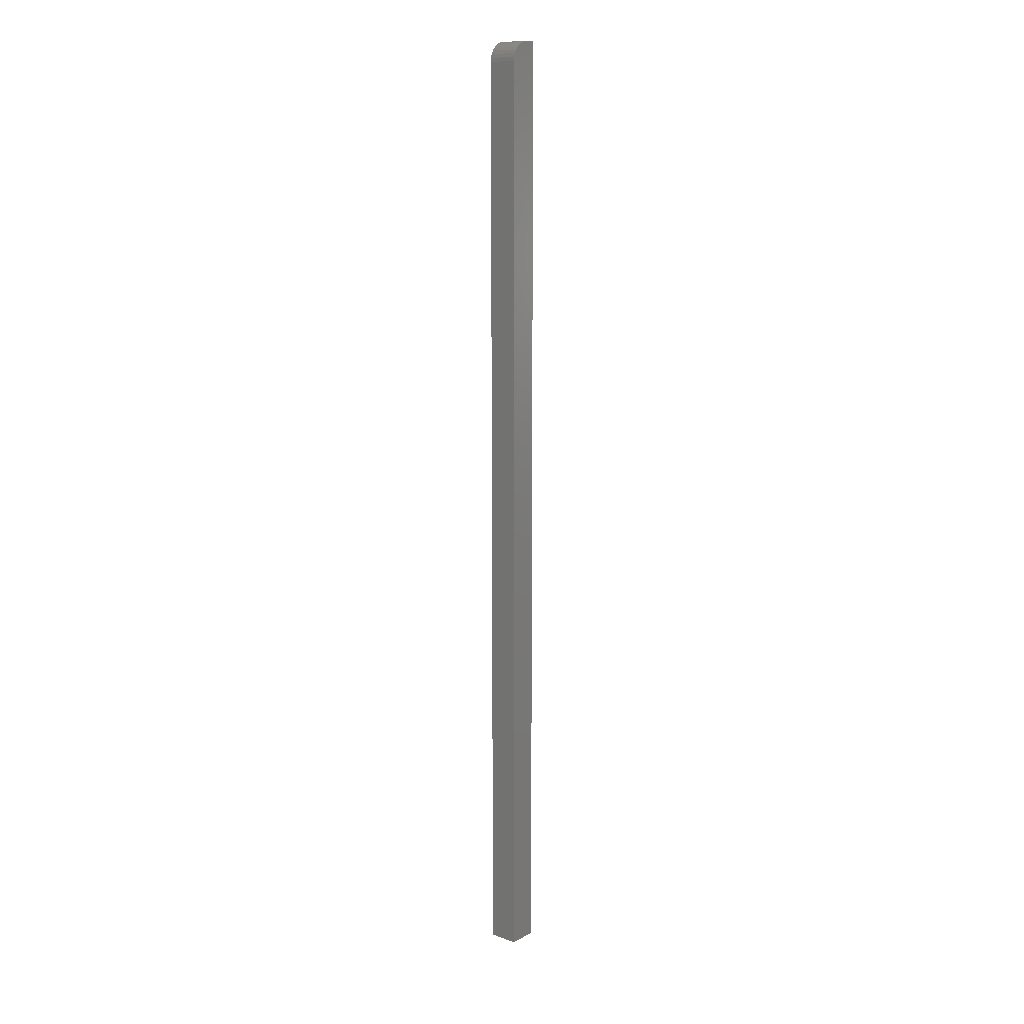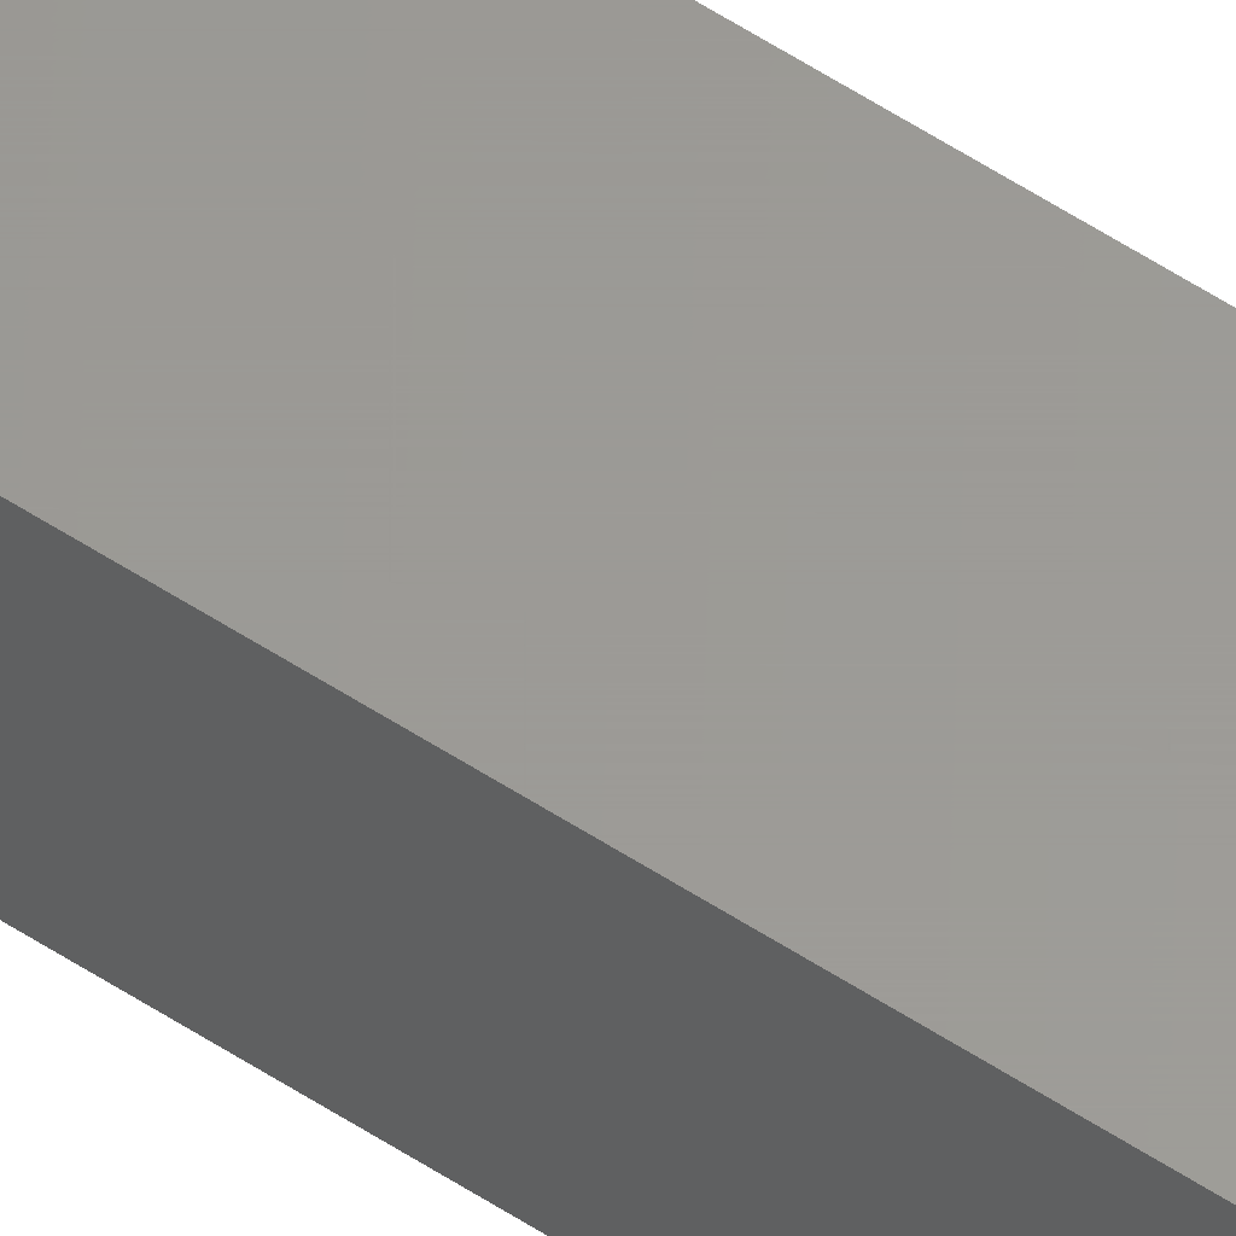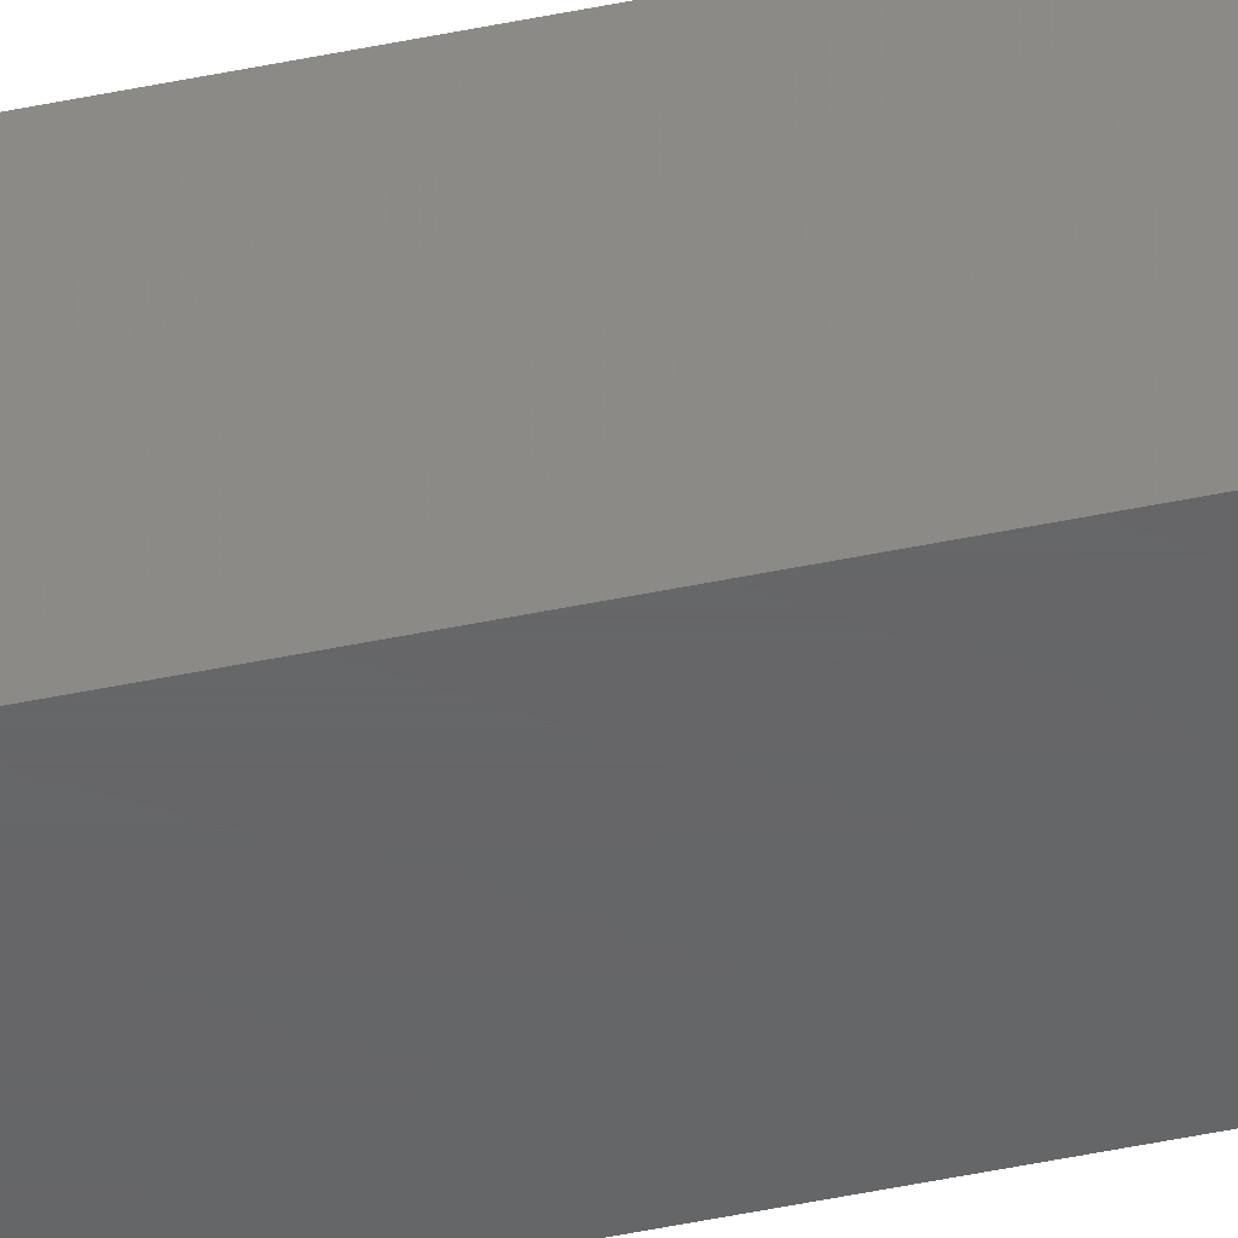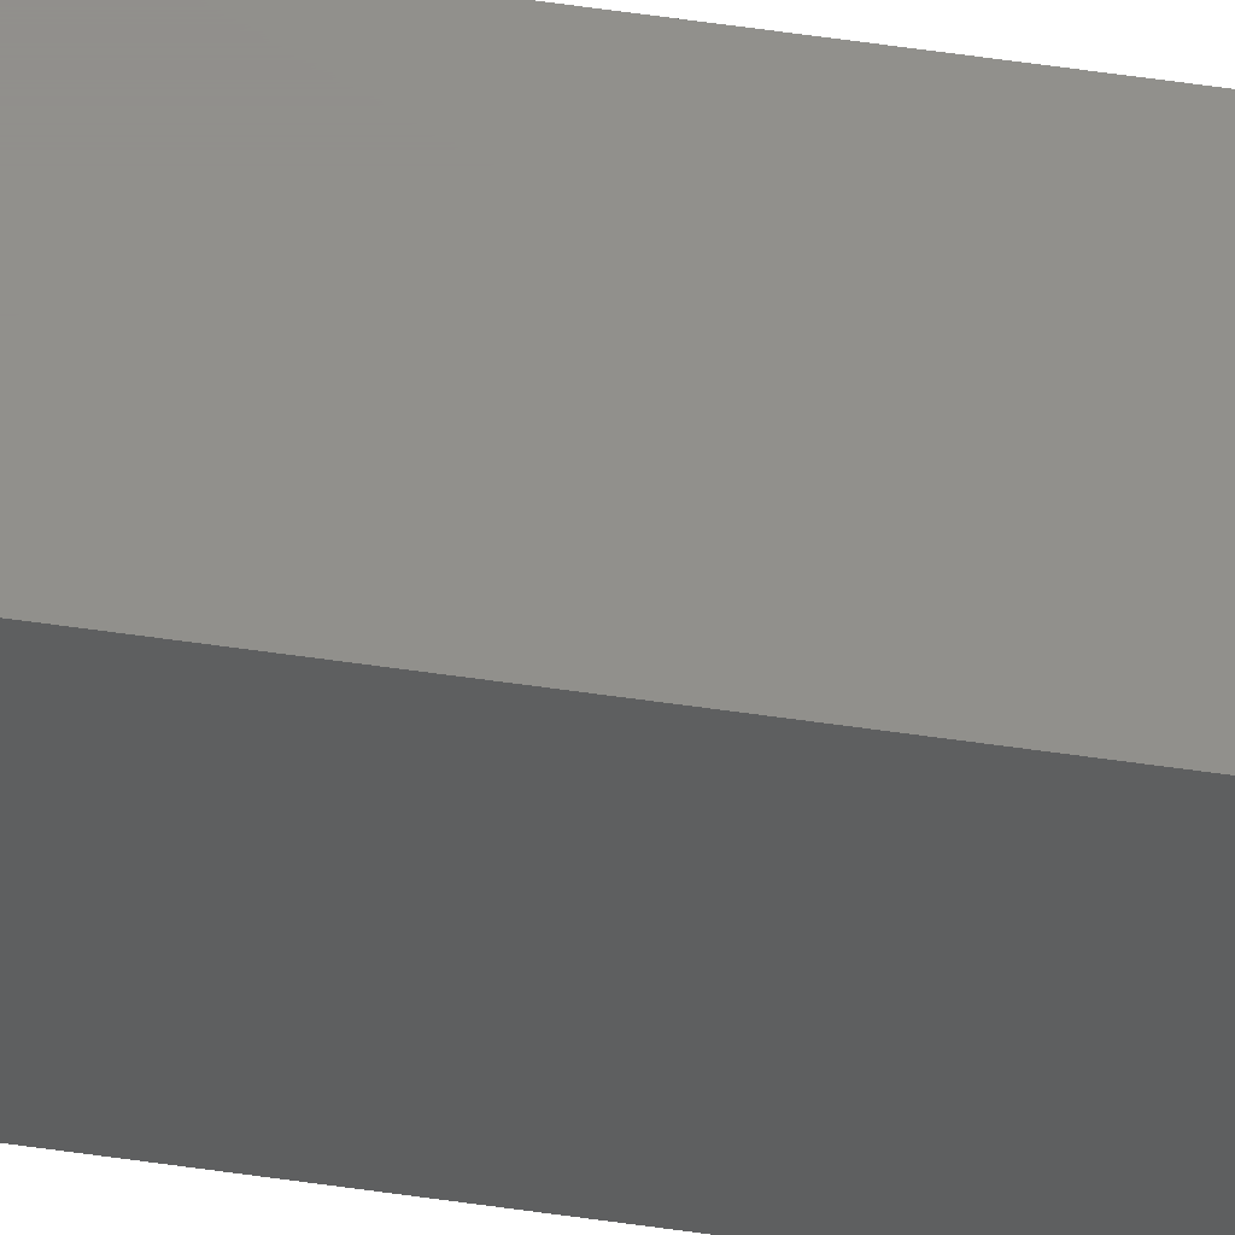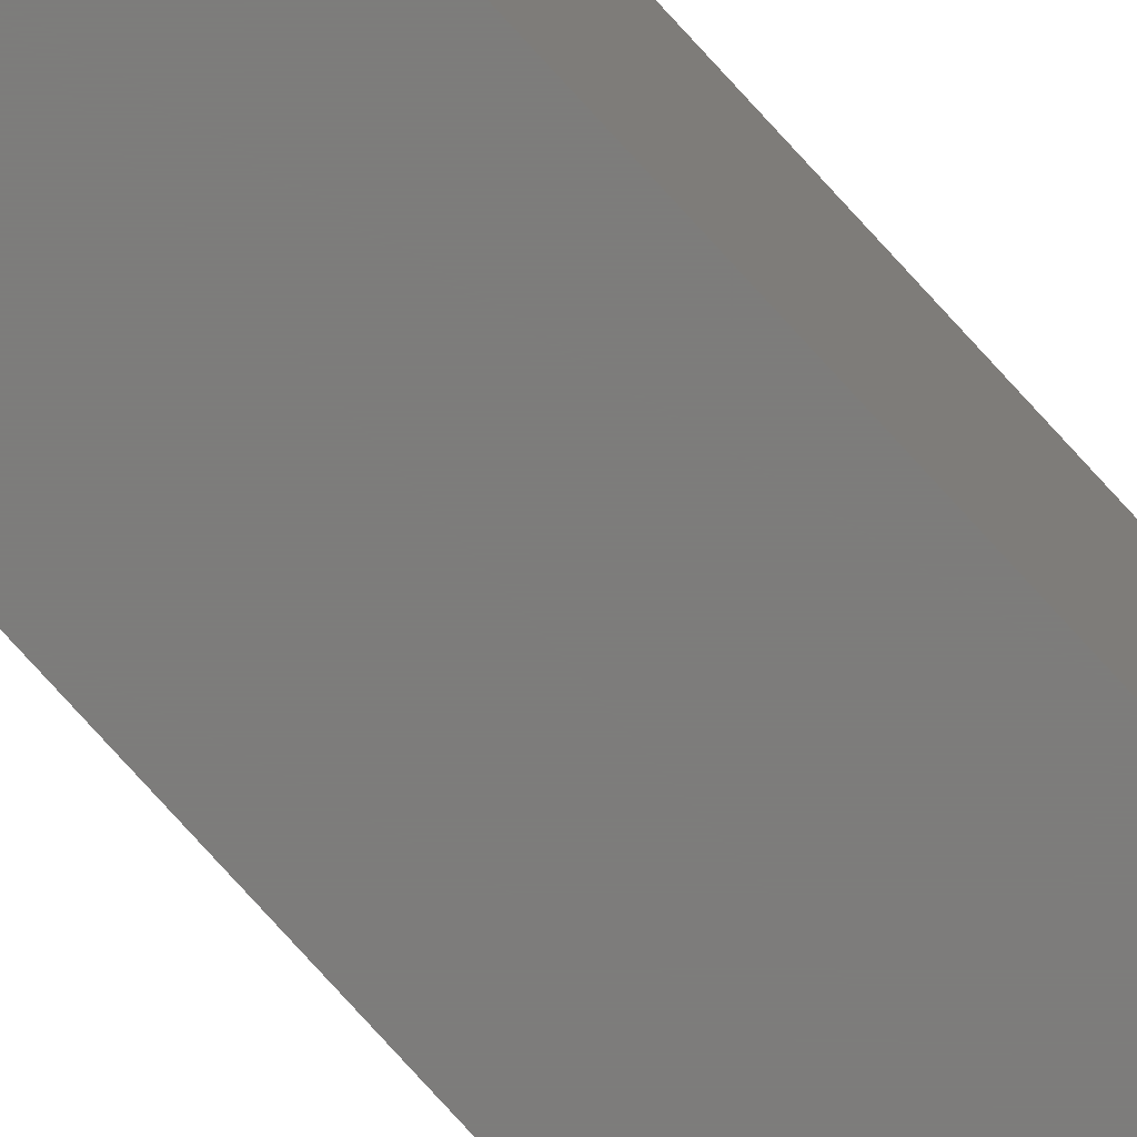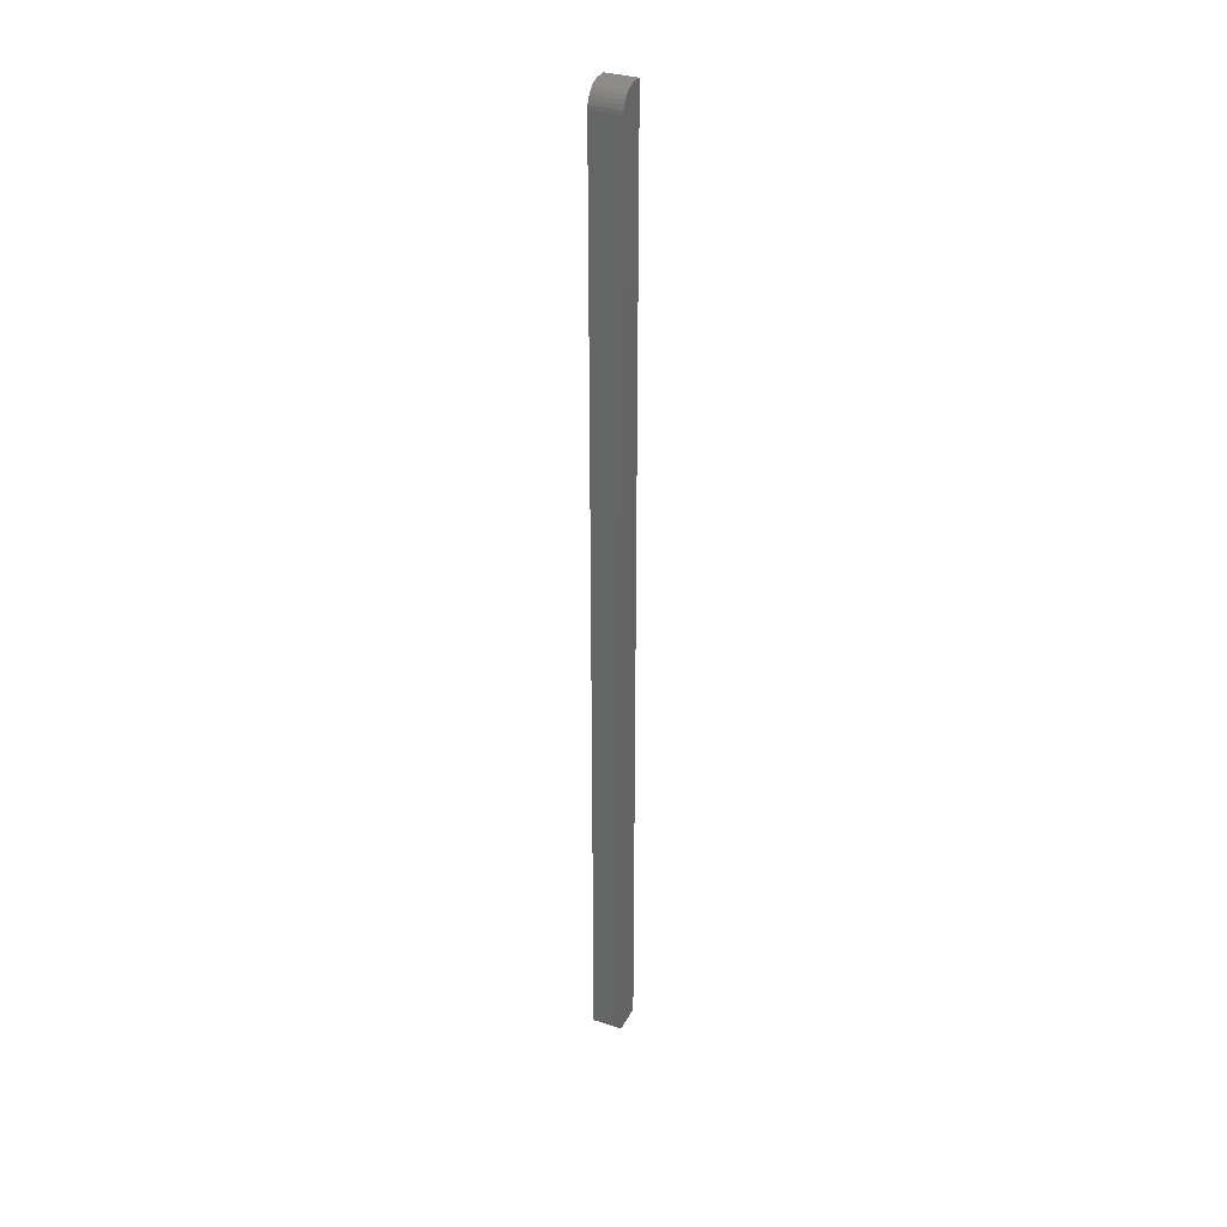
<metadata>
{"format":"stl","ext":"stl","renderer":"f3d","projection":"perspective","resolution":1024,"background":"white","views":[{"elev":12.3,"azim":-50.1,"up":"+Z"},{"elev":59.9,"azim":123.5,"up":"+Y"},{"elev":-46.1,"azim":-76.4,"up":"+Y"},{"elev":52.0,"azim":-80.8,"up":"+Y"},{"elev":-76.1,"azim":-137.9,"up":"+Y"},{"elev":33.0,"azim":-65.9,"up":"+Z"}]}
</metadata>
<code>
# stl→obj: 24 verts, 44 faces
v -6.939e-18 -0.01562 0.75
v 0.007812 -0.01562 0.75
v -3.469e-18 0.007812 0.75
v 0.007812 0.007812 0.75
v -0.01562 0.007812 0
v -0.01562 -0.01562 0
v -0.01562 0.007812 0.7344
v -0.01562 -0.01562 0.7344
v -0.01444 0.007812 0.7404
v -0.01299 0.007812 0.7431
v -0.01105 0.007812 0.7454
v 0.007812 0.007812 0
v -0.01532 0.007812 0.7374
v -0.008681 0.007812 0.7474
v -0.005979 0.007812 0.7488
v -0.003048 0.007812 0.7497
v -0.003048 -0.01562 0.7497
v -0.005979 -0.01562 0.7488
v -0.01105 -0.01562 0.7454
v -0.008681 -0.01562 0.7474
v -0.01299 -0.01562 0.7431
v -0.01444 -0.01562 0.7404
v -0.01532 -0.01562 0.7374
v 0.007812 -0.01562 0
f 1 2 3
f 3 2 4
f 5 6 7
f 7 6 8
f 9 10 11
f 7 12 5
f 4 12 7
f 4 7 13
f 4 13 9
f 4 9 11
f 4 11 3
f 11 14 15
f 11 15 16
f 11 16 3
f 1 17 18
f 19 18 20
f 2 1 18
f 2 18 19
f 2 19 21
f 2 21 22
f 2 22 23
f 2 23 8
f 2 8 6
f 2 6 24
f 7 8 13
f 13 8 23
f 13 23 9
f 9 23 22
f 9 22 10
f 10 22 21
f 10 21 11
f 11 21 19
f 11 19 14
f 14 19 20
f 14 20 15
f 15 20 18
f 15 18 16
f 16 18 17
f 16 17 3
f 3 17 1
f 6 5 24
f 24 5 12
f 24 12 2
f 2 12 4

</code>
